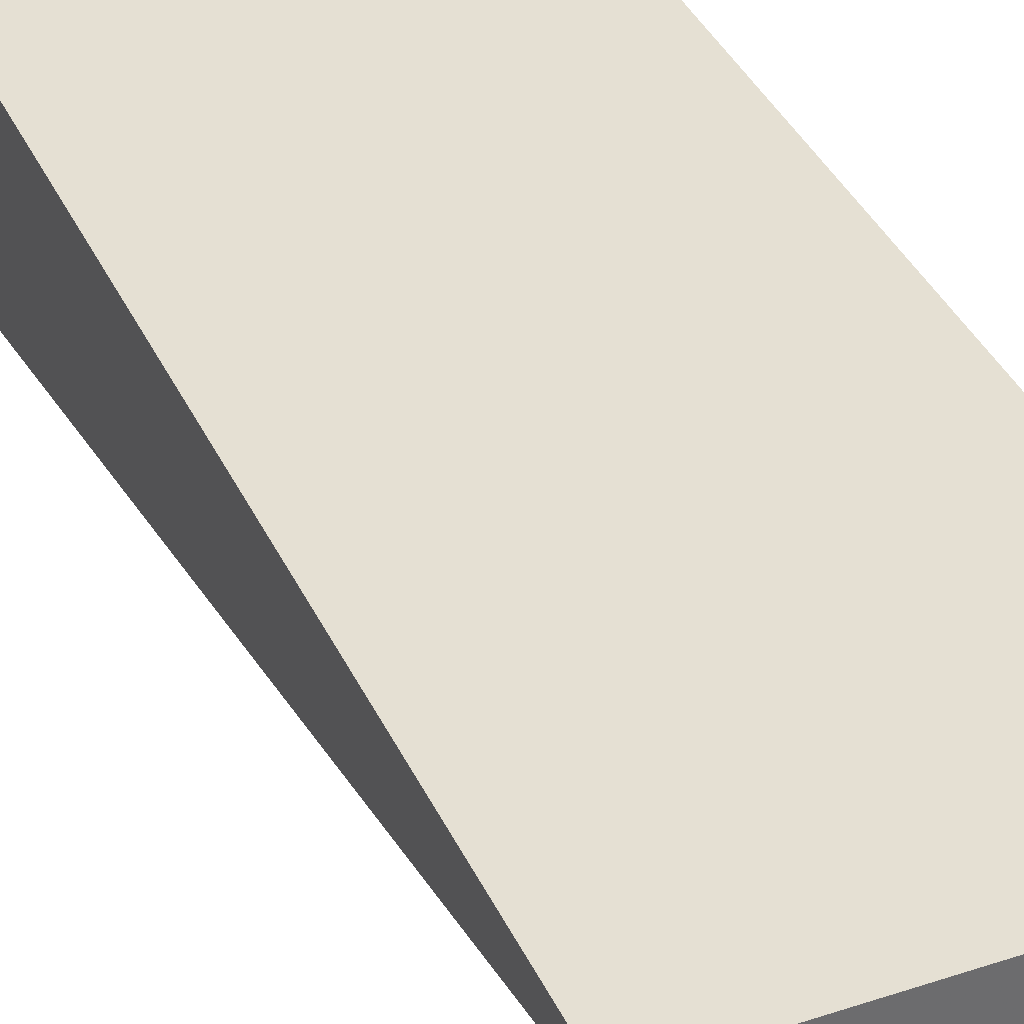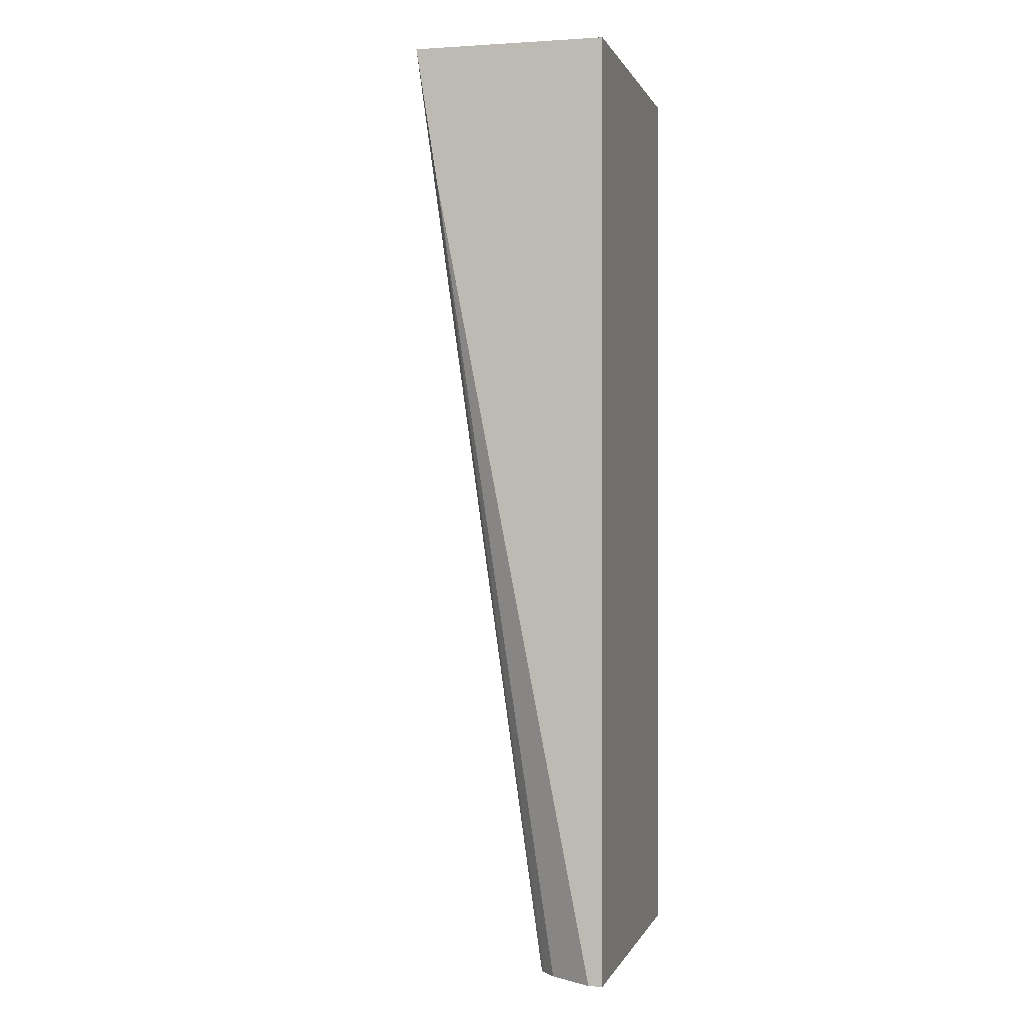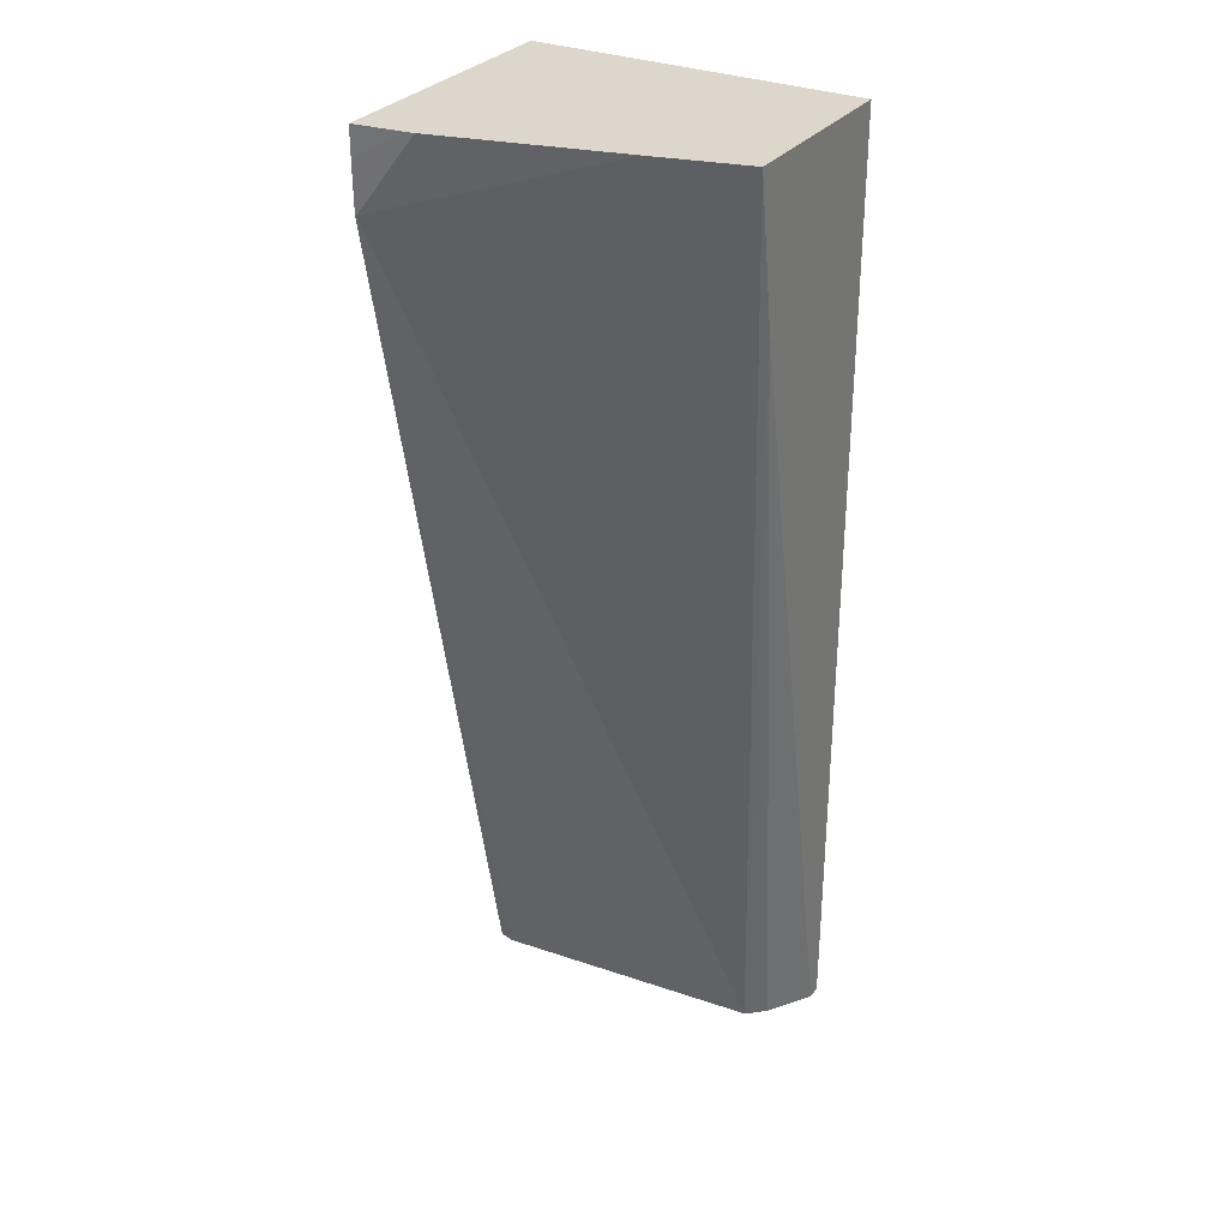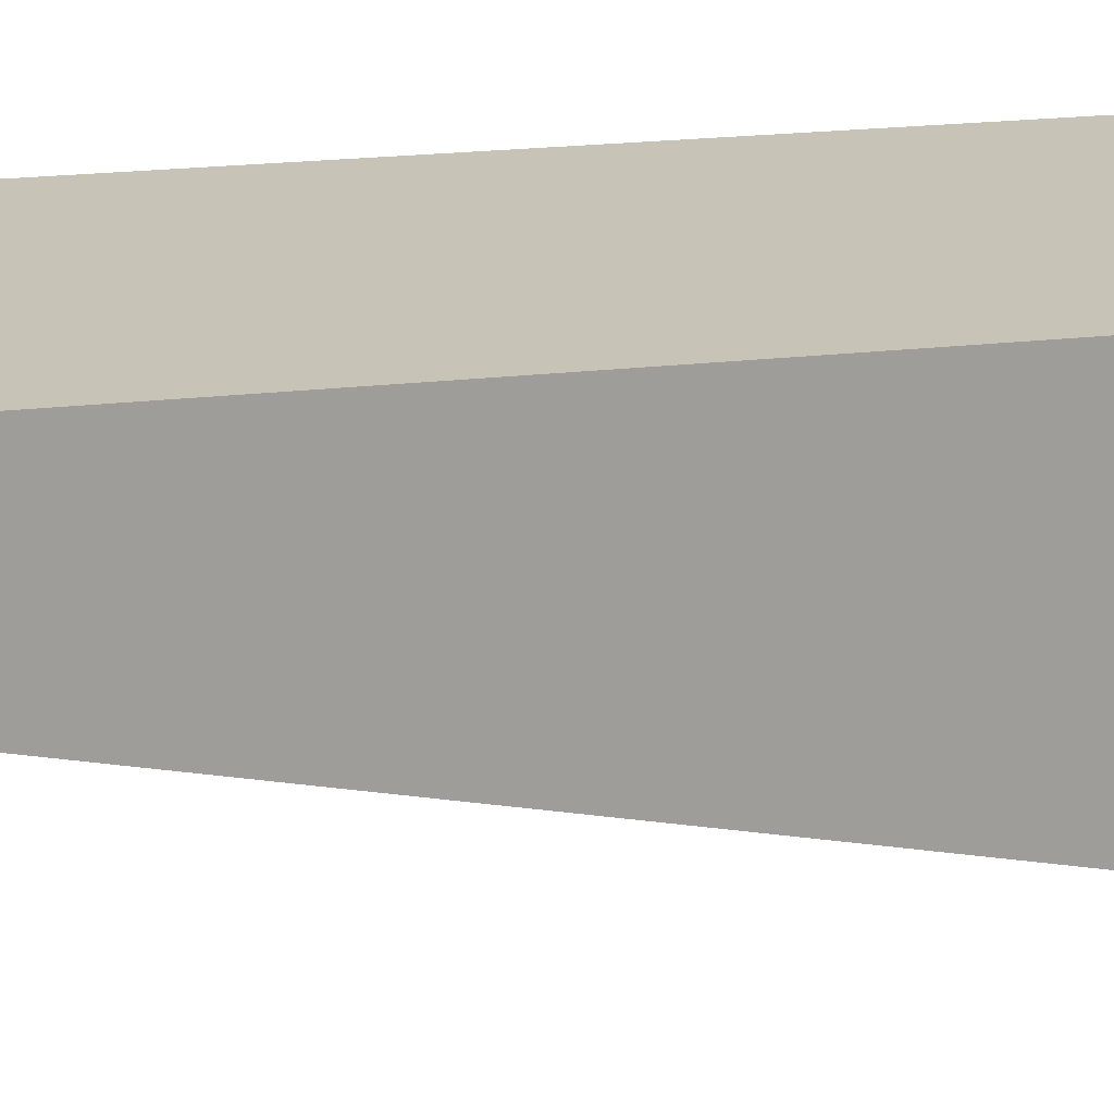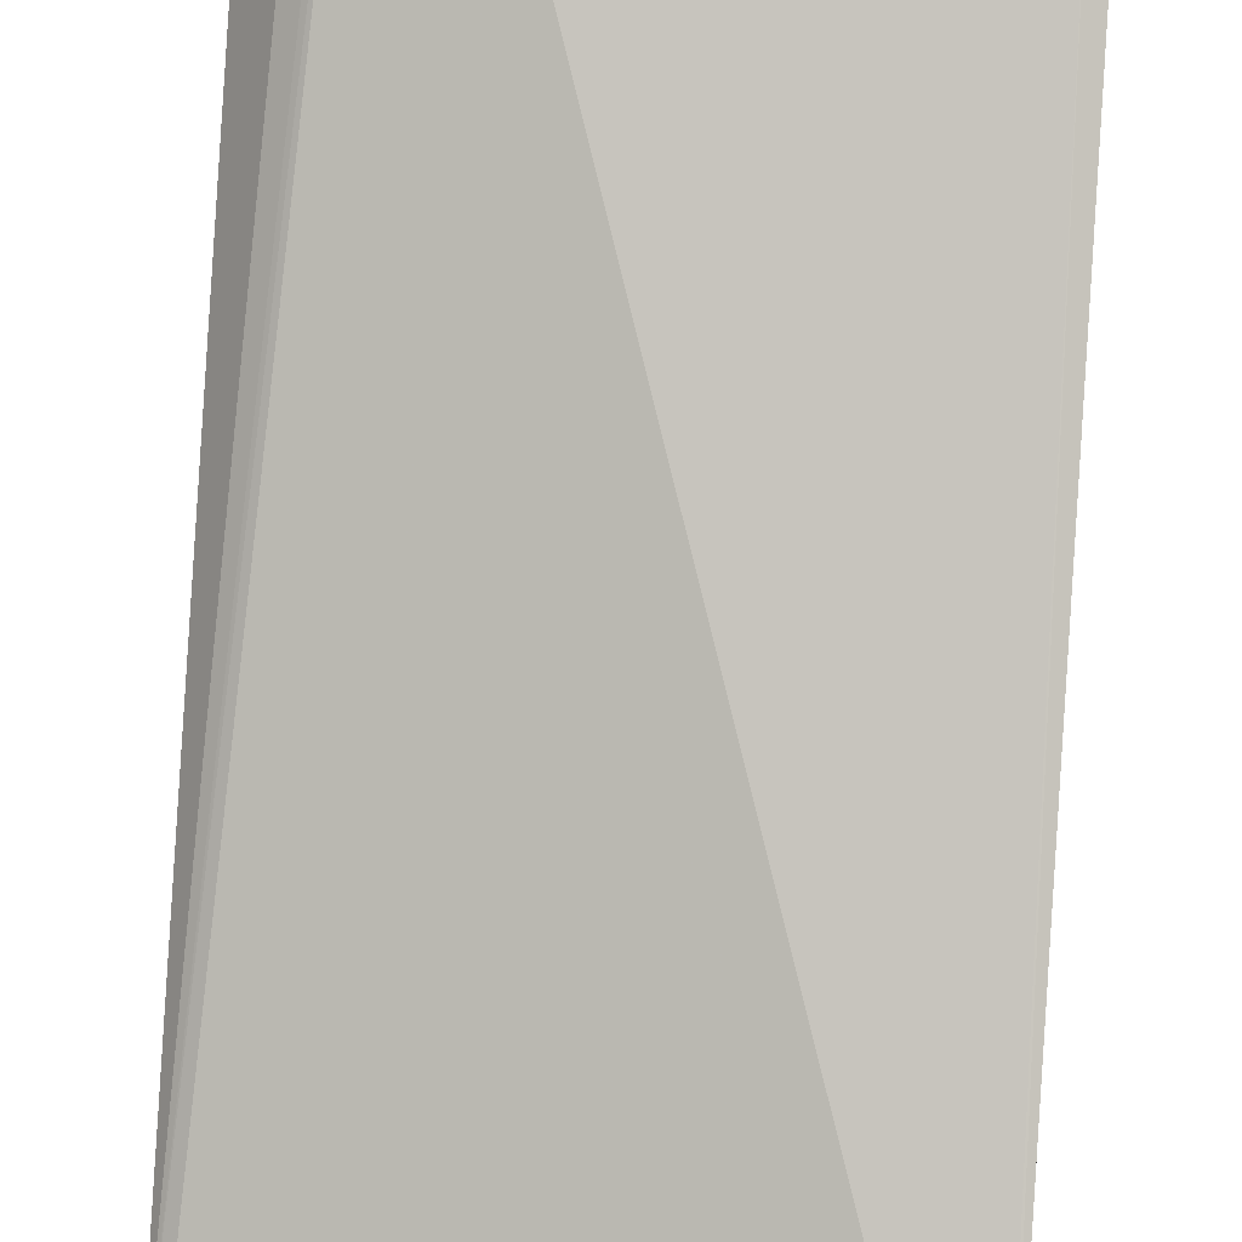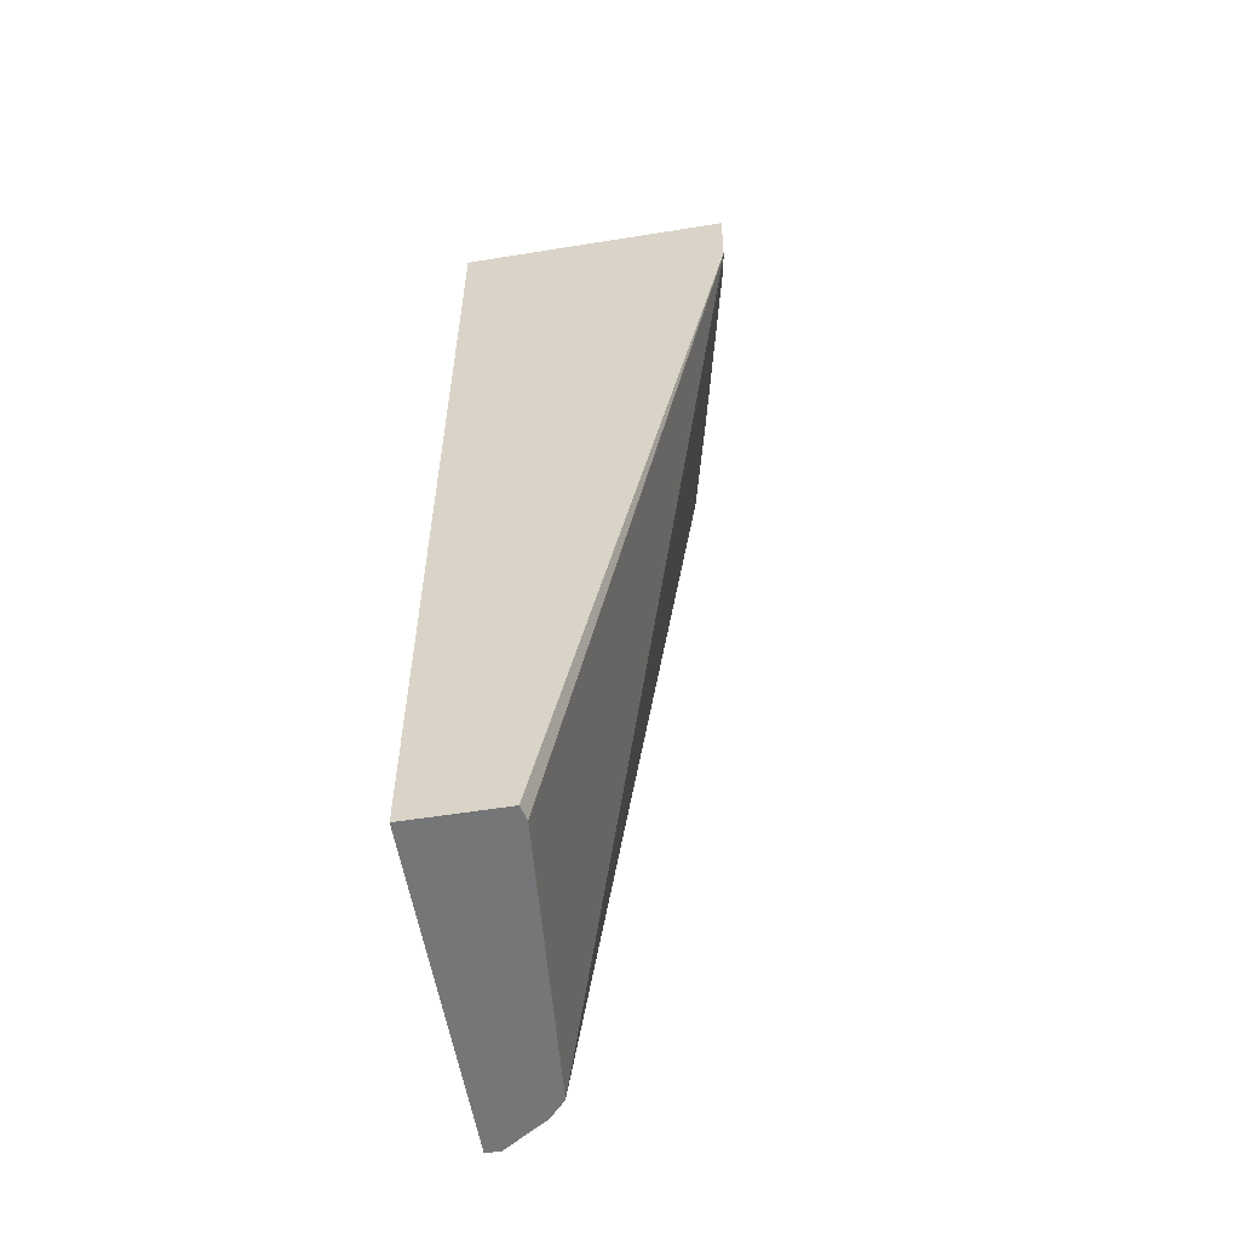
<metadata>
{"format":"obj","ext":"obj","renderer":"f3d","projection":"perspective","resolution":1024,"background":"white","views":[{"elev":37.9,"azim":-23.0,"up":"+Z"},{"elev":0.1,"azim":-75.8,"up":"+Y"},{"elev":30.7,"azim":-149.3,"up":"+Y"},{"elev":19.6,"azim":77.2,"up":"+Z"},{"elev":-79.3,"azim":-3.7,"up":"+Z"},{"elev":-56.8,"azim":99.5,"up":"+Y"}]}
</metadata>
<code>
v -0.03214 0.2398 -0.424
v -0.0489 0.2398 -0.422
v -0.03214 0.2398 -0.3264
v -0.03214 0.2286 -0.424
v -0.05359 0.2398 -0.4214
v -0.03261 0.2119 -0.4238
v -0.152 0.2398 -0.3264
v -0.03214 -0.1024 -0.3264
v -0.03214 0.2119 -0.4238
v -0.1188 0.2398 -0.4051
v -0.152 0.2398 -0.3964
v -0.03729 -0.1024 -0.3609
v -0.1351 -0.1024 -0.3528
v -0.152 -0.1024 -0.3264
v -0.03214 -0.1024 -0.3596
v -0.03522 -0.1024 -0.3604
v -0.152 0.1903 -0.3885
v -0.1365 -0.1024 -0.3516
v -0.152 -0.1024 -0.3315
v -0.1417 -0.1024 -0.347
f 6 13 11
f 8 20 18
f 7 11 17
f 7 17 19
f 7 19 14
f 8 14 19
f 8 19 20
f 8 16 15
f 8 13 12
f 8 12 16
f 9 15 16
f 9 16 12
f 11 13 17
f 13 18 17
f 6 12 13
f 8 18 13
f 6 9 12
f 1 15 9
f 5 6 10
f 17 18 20
f 1 2 5
f 1 5 10
f 1 10 11
f 1 11 7
f 1 7 3
f 1 3 8
f 1 8 15
f 1 9 4
f 1 4 2
f 2 4 6
f 2 6 5
f 3 7 14
f 3 14 8
f 4 9 6
f 6 11 10
f 17 20 19

</code>
